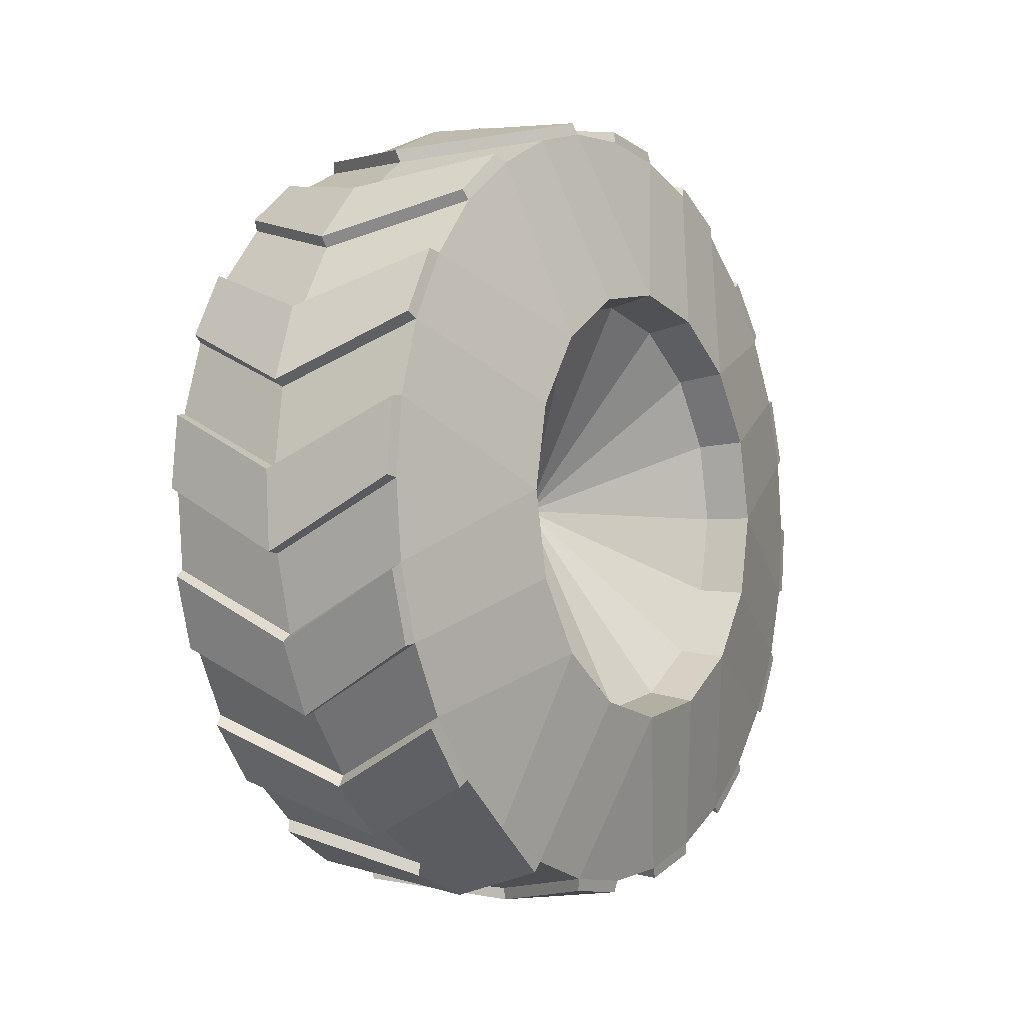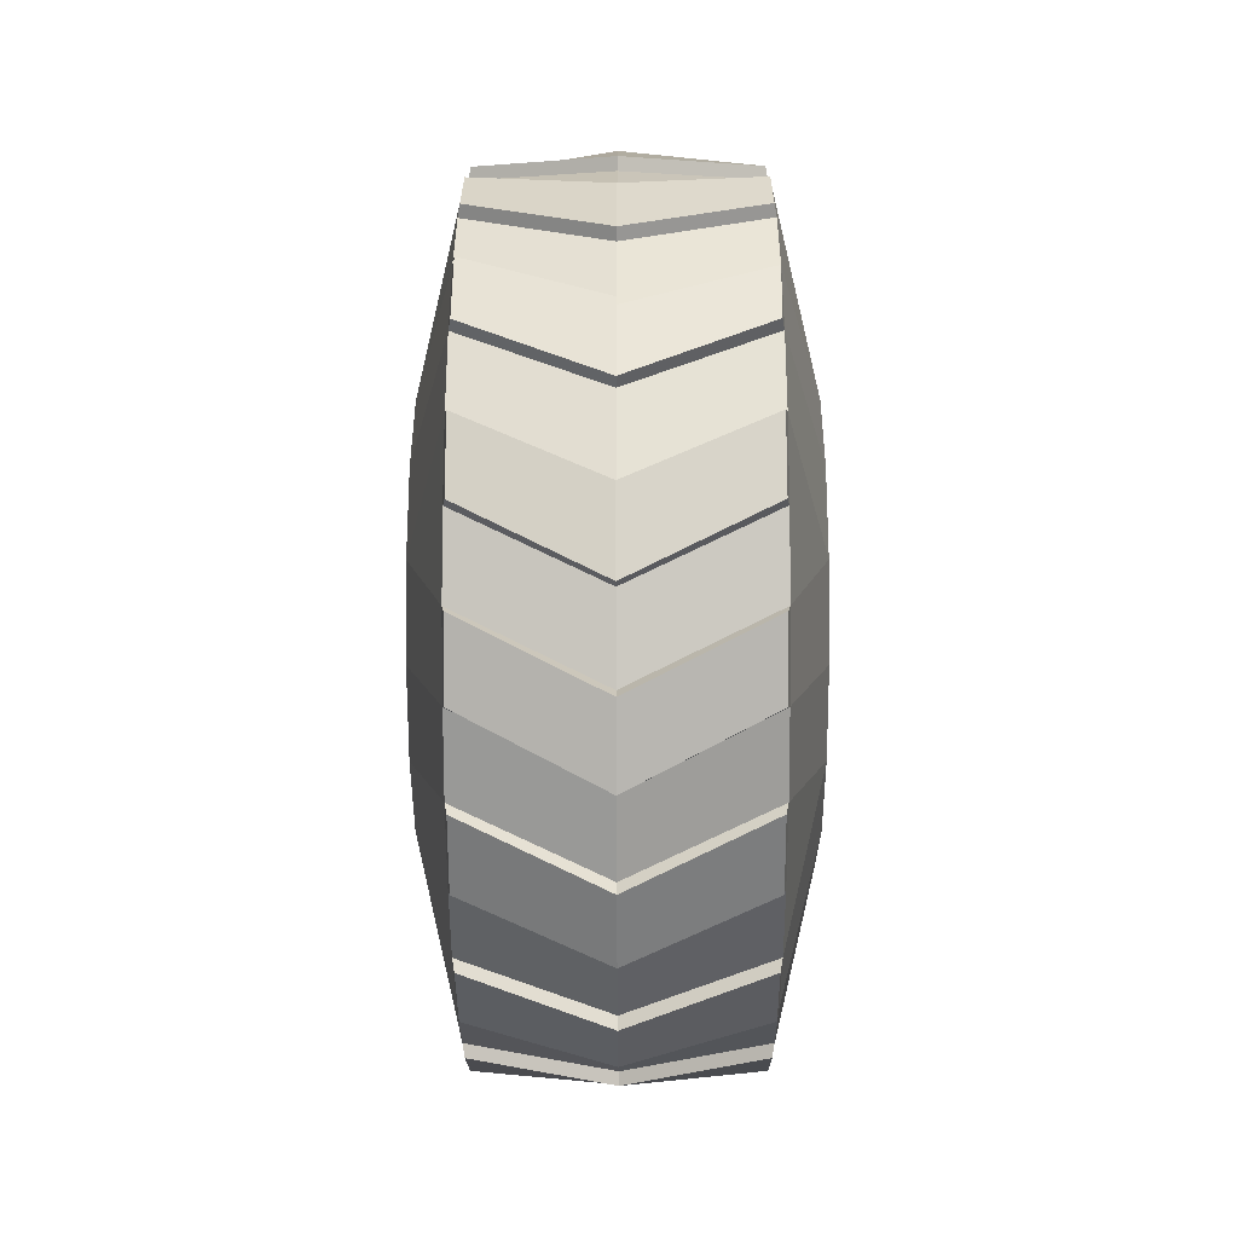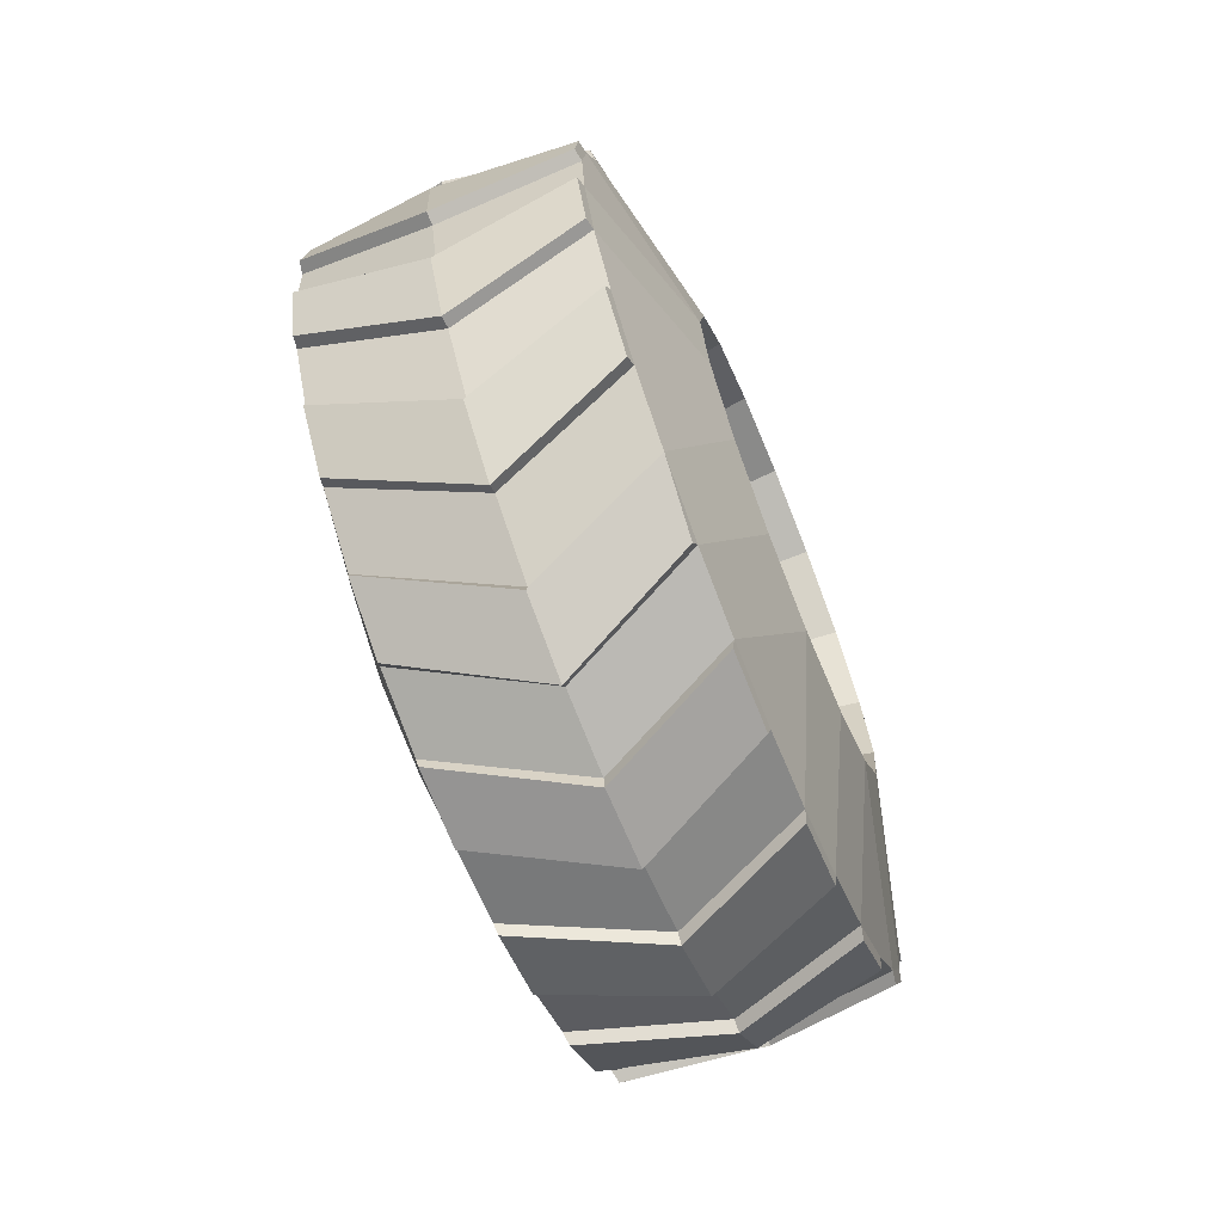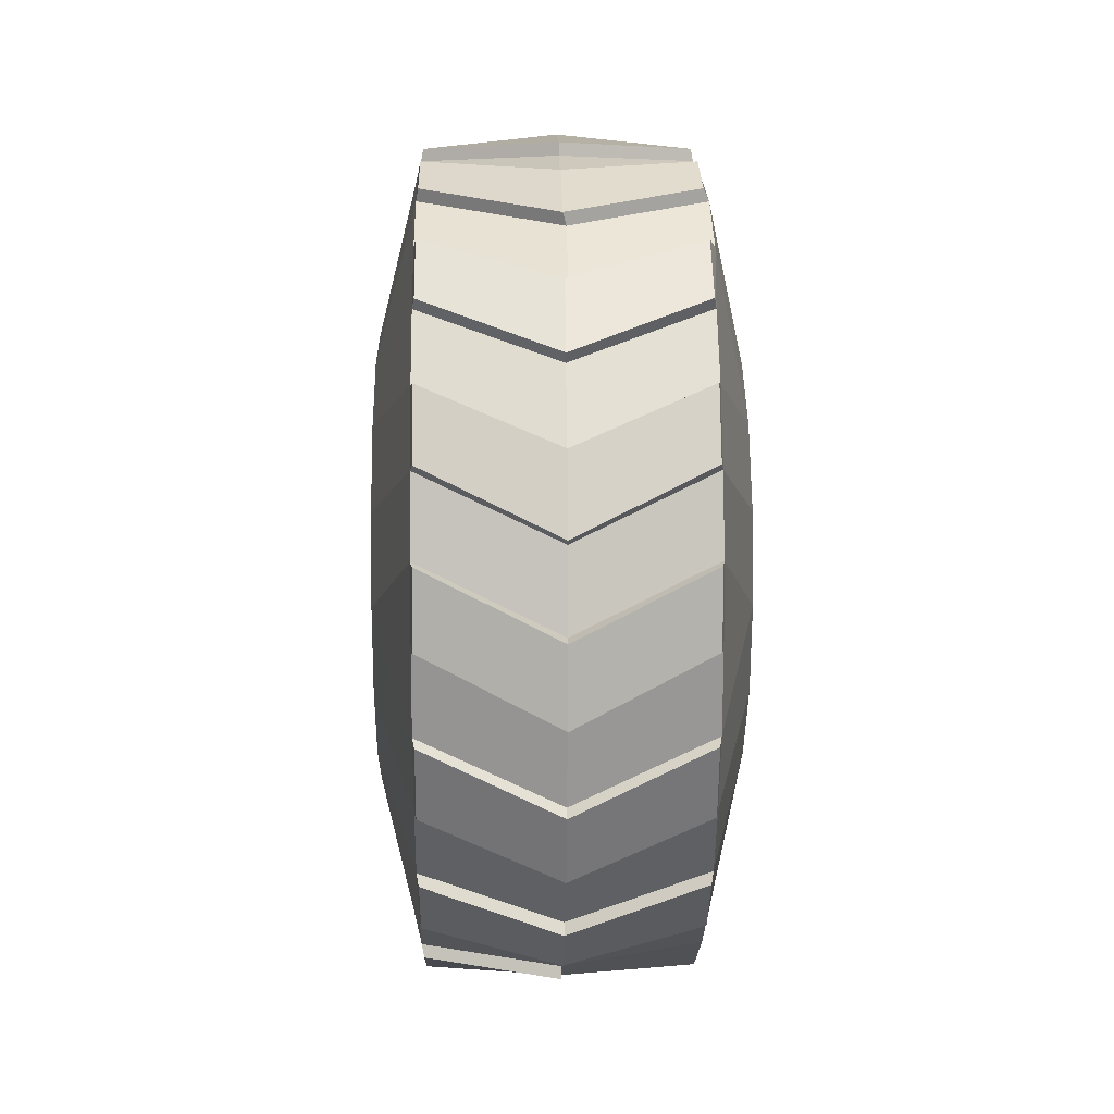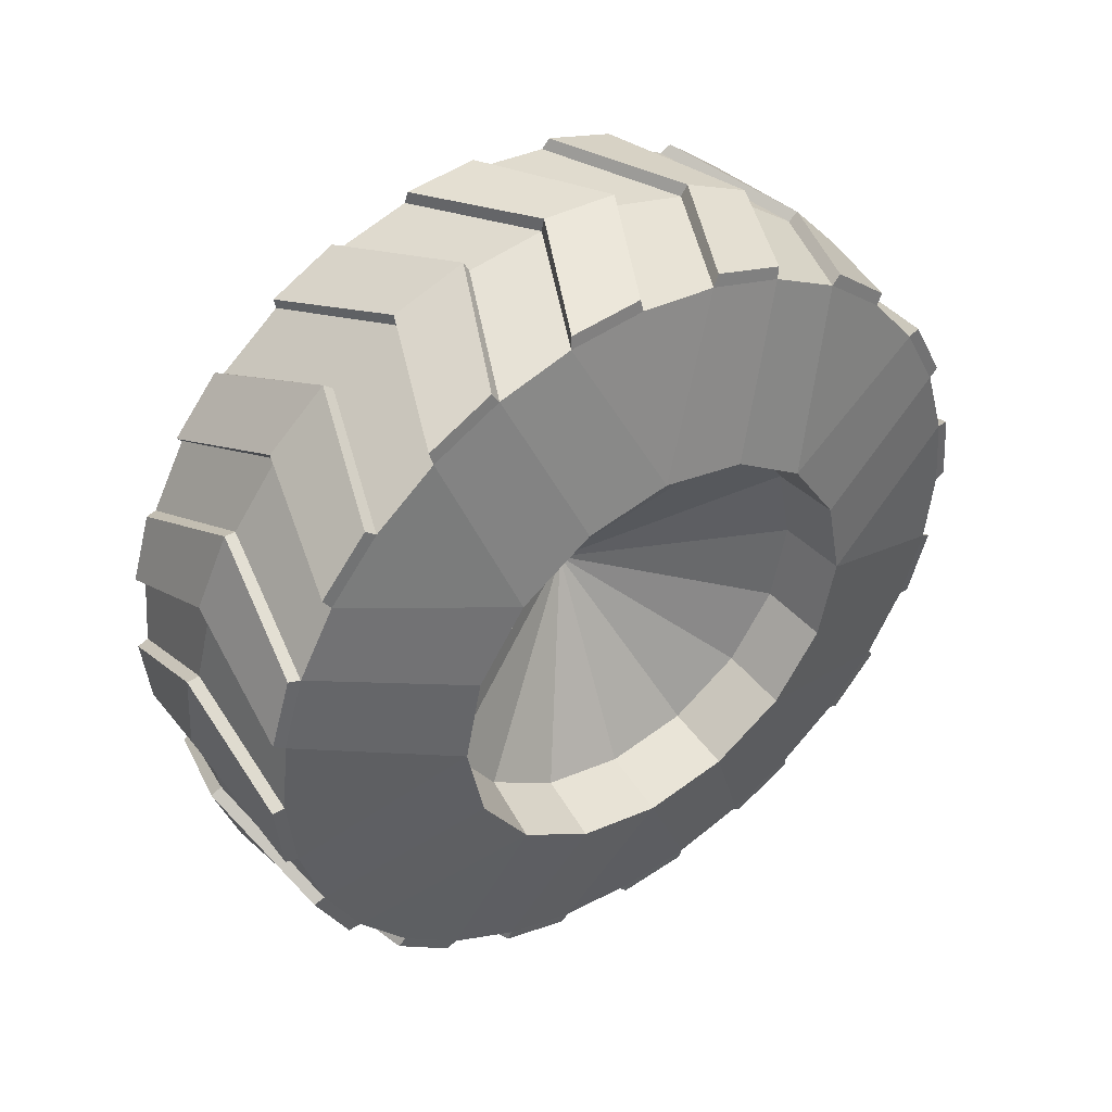
<metadata>
{"format":"obj","ext":"obj","renderer":"f3d","projection":"perspective","resolution":1024,"background":"white","views":[{"elev":-4.5,"azim":33.3,"up":"+Y"},{"elev":-12.7,"azim":0.3,"up":"+Z"},{"elev":-69.6,"azim":22.1,"up":"+Y"},{"elev":11.8,"azim":-1.3,"up":"+Y"},{"elev":43.4,"azim":-125.0,"up":"+Z"}]}
</metadata>
<code>
o Monstertruck1.002
v -0.3508 -0.2001 -1.013
v -0.3505 0.001633 -1.033
v -0.3506 -0.3943 -0.9539
v -0.3508 -0.7299 -0.7295
v -0.351 -0.5729 -0.8581
v -0.3452 -0.5807 -0.8905
v -0.3451 -0.4112 -0.9805
v -0.3509 -0.9541 -0.3937
v -0.3511 -0.8583 -0.5726
v -0.3453 -0.8779 -0.5995
v -0.3452 -0.7557 -0.7476
v -0.3509 -1.033 0.002291
v -0.3512 -1.013 -0.1997
v -0.3453 -1.041 -0.217
v -0.3453 -0.9848 -0.4006
v -0.3509 -0.9538 0.3982
v -0.3512 -1.013 0.204
v -0.3453 -1.045 0.1988
v -0.3453 -1.064 0.007696
v -0.3511 -0.858 0.5769
v -0.3453 -0.8903 0.5846
v -0.3453 -0.9804 0.4151
v -0.3508 -0.7293 0.7338
v -0.3506 -0.3936 0.958
v -0.351 -0.5725 0.8622
v -0.3452 -0.5994 0.8818
v -0.3452 -0.7475 0.7596
v -0.3505 0.002419 1.037
v -0.3508 -0.1995 1.017
v -0.345 -0.2169 1.045
v -0.3451 -0.4005 0.9888
v -0.3503 0.3984 0.9577
v -0.3507 0.2041 1.016
v -0.3448 0.1989 1.049
v -0.3449 0.007822 1.068
v -0.3502 0.734 0.7333
v -0.3505 0.577 0.8619
v -0.3447 0.5848 0.8943
v -0.3447 0.4152 0.9843
v -0.3501 0.9581 0.3975
v -0.3504 0.8623 0.5764
v -0.3446 0.8819 0.6033
v -0.3446 0.7597 0.7514
v -0.3503 1.017 0.2035
v -0.3445 1.045 0.2208
v -0.3445 0.9889 0.4044
v -0.3501 1.037 0.001504
v -0.3501 0.9578 -0.3944
v -0.3503 1.017 -0.2002
v -0.3445 1.049 -0.195
v -0.3445 1.068 -0.003902
v -0.3504 0.8621 -0.5731
v -0.3445 0.8944 -0.5808
v -0.3445 0.9844 -0.4113
v -0.3502 0.7334 -0.73
v -0.3503 0.3976 -0.9542
v -0.3505 0.5766 -0.8584
v -0.3447 0.6035 -0.878
v -0.3446 0.7515 -0.7558
v -0.3507 0.2036 -1.013
v 0.3453 -0.8583 0.5769
v 0.3451 -0.7296 0.7338
v 0.4565 -0.4126 0.4162
v 0.4564 -0.5397 0.2261
v 0.345 -0.9541 0.3982
v -0.3448 0.221 -1.041
v -0.3447 0.4045 -0.985
v -0.345 -0.1949 -1.046
v -0.3449 -0.003775 -1.064
v 0.3457 0.7337 0.7333
v 0.3551 0.8613 0.5764
v 0.3549 0.957 0.3975
v 0.4569 0.5431 0.2261
v 0.4568 0.416 0.4162
v 0.3459 0.5763 -0.8584
v 0.3455 0.3973 -0.9542
v 0.4567 0.2259 -0.5395
v 0.4568 0.416 -0.4124
v 0.3457 0.7331 -0.73
v 0.3454 -0.5732 -0.8581
v 0.3451 -0.7302 -0.7295
v 0.4565 -0.4126 -0.4124
v 0.4566 -0.2225 -0.5395
v 0.3452 -0.3946 -0.9539
v 0.3454 -0.5728 0.8622
v 0.3452 -0.3939 0.958
v 0.4566 -0.2225 0.5433
v 0.3457 0.2033 -1.013
v 0.3454 0.001349 -1.033
v 0.4567 0.001696 -0.5841
v 0.3453 -0.8586 -0.5726
v 0.345 -0.9544 -0.3937
v 0.4564 -0.5397 -0.2223
v 0.3461 1.016 0.2035
v 0.3458 1.036 0.001504
v 0.4569 0.5877 0.001897
v 0.3456 -0.1998 1.017
v 0.3454 0.002135 1.037
v 0.4567 0.001697 0.5879
v 0.3452 -1.013 -0.1997
v 0.345 -1.033 0.002291
v 0.4564 -0.5843 0.001897
v 0.3457 0.2038 1.016
v 0.3455 0.3981 0.9577
v 0.4567 0.2259 0.5433
v 0.3461 1.016 -0.2002
v 0.3458 0.9575 -0.3944
v 0.4569 0.5431 -0.2223
v 0.3452 -1.013 0.204
v 0.3456 -0.2003 -1.013
v 0.3459 0.5767 0.8619
v 0.346 0.8618 -0.5731
v -0.462 -0.5839 0.001897
v -0.462 -0.5393 0.2261
v -0.4615 0.5434 0.2261
v -0.4615 0.588 0.001897
v -0.4619 -0.4123 0.4162
v -0.4615 0.5434 -0.2223
v -0.4618 -0.2222 0.5433
v -0.4616 0.4164 -0.4124
v -0.4618 0.002071 -0.5841
v -0.4618 -0.2222 -0.5395
v -0.4618 0.002072 0.5879
v -0.4617 0.2263 -0.5395
v -0.4619 -0.4123 -0.4124
v -0.4617 0.2263 0.5433
v -0.462 -0.5393 -0.2223
v -0.4616 0.4164 0.4162
v -0.0024 0.373 -1.001
v -0.002481 0.1743 -1.054
v -0.002948 -0.9699 0.4488
v -0.002961 -1.003 0.4549
v -0.002255 0.7287 -0.7829
v -0.002243 0.7566 -0.801
v -0.002922 -0.9075 -0.5614
v -0.002936 -0.9394 -0.5712
v -0.002155 0.9737 -0.445
v 0.3402 0.8941 -0.5808
v -0.002141 1.006 -0.4511
v -0.002976 -1.039 0.2466
v -0.002988 -1.069 0.2623
v -0.002126 1.043 -0.2428
v -0.002114 1.073 -0.2585
v 0.3399 0.2207 -1.041
v -0.002392 0.3919 -1.029
v -0.002142 1.005 0.3731
v 0.3402 1.045 0.2208
v -0.00213 1.032 0.3919
v 0.006896 0.7859 0.7287
v 0.3402 0.8816 0.6033
v -0.002223 0.8048 0.7566
v -0.002369 0.4488 0.9737
v 0.34 0.5845 0.8943
v -0.002366 0.4549 1.006
v -0.002534 0.04288 1.071
v 0.3399 0.1986 1.049
v -0.002537 0.03597 1.103
v -0.002806 -0.6227 -0.8665
v -0.002817 -0.6485 -0.8878
v 0.3395 -0.756 -0.7476
v -0.002703 -0.3693 1.005
v 0.3397 -0.2172 1.045
v -0.00271 -0.3881 1.032
v -0.002988 -1.067 0.04289
v -0.003001 -1.099 0.03598
v -0.002848 -0.7249 0.7867
v 0.3396 -0.5997 0.8818
v -0.002859 -0.7528 0.8048
v -0.002321 0.5652 -0.9075
v -0.002317 0.575 -0.9394
v 0.34 0.4042 -0.985
v -0.002734 -0.445 -0.9699
v 0.3394 -1.046 0.1988
v -0.002982 -1.054 -0.1705
v -0.002996 -1.087 -0.1673
v -0.002961 -1.001 -0.3693
v 0.3394 -1.041 -0.217
v -0.002972 -1.029 -0.3881
v 0.3401 0.6032 -0.878
v -0.002872 -0.7829 -0.7249
v 0.3394 -0.8781 -0.5995
v -0.002879 -0.801 -0.7528
v 0.3396 -0.581 -0.8905
v -0.002736 -0.4511 -1.003
v -0.002568 -0.03911 -1.067
v 0.3397 -0.1951 -1.046
v -0.002565 -0.0322 -1.099
v -0.002651 -0.2429 -1.039
v -0.002658 -0.2585 -1.069
v 0.3396 -0.4115 -0.9805
v -0.002197 0.8703 -0.6227
v -0.002188 0.8916 -0.6485
v 0.3401 0.7513 -0.7558
v -0.002115 1.071 -0.03909
v -0.00212 1.058 0.1743
v 0.006947 0.9105 0.5652
v -0.002296 0.6265 0.8703
v -0.002451 0.2466 1.043
v -0.002622 -0.1705 1.058
v -0.002781 -0.5614 0.9113
v -0.002482 0.1711 -1.087
v -0.002906 -0.8665 0.6265
v 0.3402 0.9842 -0.4113
v 0.3402 1.049 -0.195
v -0.002102 1.103 -0.03219
v 0.3398 -0.004054 -1.064
v 0.3394 -0.9851 -0.4006
v 0.3394 -1.064 0.007696
v 0.3394 -0.9807 0.4151
v 0.3395 -0.7478 0.7596
v 0.3396 -0.4007 0.9888
v 0.3398 0.007543 1.068
v 0.34 0.415 0.9843
v 0.3401 0.7595 0.7514
v 0.3402 0.9886 0.4044
v 0.3402 1.068 -0.003902
v -0.002107 1.091 0.1711
v -0.002167 0.9432 0.575
v -0.002286 0.6522 0.8916
v -0.002445 0.2623 1.073
v -0.002621 -0.1674 1.091
v -0.002785 -0.5712 0.9432
v -0.002915 -0.8878 0.6522
v 0.3329 -0.2132 -0.5169
v 0.333 0.001747 -0.5597
v -0.2806 -0.00109 -0.5541
v -0.2807 -0.216 -0.5114
v 0.3328 -0.3953 -0.3952
v -0.2808 -0.3982 -0.3897
v 0.3327 -0.5171 -0.213
v -0.2809 -0.5199 -0.2075
v 0.3327 -0.5598 0.001897
v -0.2809 -0.5627 0.007428
v 0.3327 -0.5171 0.2168
v -0.2809 -0.5199 0.2223
v 0.3328 -0.3953 0.399
v -0.2808 -0.3982 0.4045
v 0.3329 -0.2132 0.5207
v -0.2807 -0.216 0.5263
v 0.333 0.001747 0.5635
v -0.2806 -0.00109 0.569
v 0.333 0.2167 0.5207
v -0.2806 0.2138 0.5263
v 0.3331 0.3988 0.399
v -0.2805 0.396 0.4045
v 0.3332 0.5206 0.2168
v -0.2804 0.5177 0.2223
v 0.3332 0.5633 0.001897
v -0.2804 0.5605 0.007427
v 0.3332 0.5206 -0.213
v -0.2804 0.5177 -0.2075
v 0.3331 0.3988 -0.3952
v -0.2805 0.396 -0.3897
v 0.333 0.2167 -0.5169
v -0.2806 0.2138 -0.5114
v 0.053 0.001861 0.001897
v -0.01555 -0.001816 0.008534
f 1 3 122 121
f 3 5 125 122
f 3 7 6 5
f 4 11 10 9
f 8 13 113 127
f 8 15 14 13
f 12 19 18 17
f 16 22 21 20
f 23 27 26 25
f 24 29 123 119
f 24 31 30 29
f 28 35 34 33
f 32 37 128 126
f 32 39 38 37
f 36 41 128 37
f 36 43 42 41
f 40 46 45 44
f 44 116 115 40
f 47 51 50 49
f 48 54 53 52
f 55 57 120 52
f 55 59 58 57
f 56 60 121 124
f 61 65 64 63
f 56 67 66 60
f 2 69 68 1
f 70 111 74 71
f 23 25 117 20
f 80 84 83 82
f 62 61 63 85
f 76 77 90 88
f 72 73 96 94
f 86 87 99 97
f 92 93 102 100
f 98 97 99 103
f 106 95 94 96
f 101 100 102 109
f 89 88 90 110
f 104 105 74 111
f 112 107 108 78
f 129 130 2 60
f 20 21 132 131
f 57 58 134 133
f 135 136 15 8
f 137 139 138 112
f 140 141 22 16
f 142 143 54 48
f 129 145 144 88
f 146 148 147 94
f 149 151 150 71
f 152 154 153 111
f 155 157 156 103
f 81 160 159 158
f 161 163 162 97
f 17 18 165 164
f 166 168 167 85
f 76 171 170 169
f 131 132 141 209 61
f 80 81 158 172
f 164 165 173 109
f 174 175 19 12
f 176 178 177 100
f 133 134 179 75
f 180 182 181 91
f 172 184 183 80
f 185 187 186 110
f 185 188 3 1
f 84 190 189 188
f 75 76 169 133
f 13 14 178 176
f 112 79 191 137
f 79 193 192 191
f 106 107 142 194
f 188 189 7 3
f 94 95 195 146
f 9 10 182 180
f 71 72 196 149
f 137 191 55 52
f 111 70 197 152
f 103 104 198 155
f 97 98 199 161
f 85 86 200 166
f 130 201 69 2
f 61 62 202 131
f 180 135 8 9
f 109 65 140 164
f 107 203 143 142
f 100 101 174 176
f 60 66 145 129
f 91 92 135 180
f 158 159 11 4
f 5 6 184 172
f 194 205 204 106
f 110 84 188 185
f 169 170 67 56
f 110 186 206 89
f 80 183 190 84
f 91 181 160 81
f 100 177 207 92
f 109 173 208 101
f 61 209 65
f 85 167 210 62
f 97 162 211 86
f 103 156 212 98
f 111 153 213 104
f 71 150 214 70
f 94 147 215 72
f 106 204 216 95
f 112 138 203 107
f 75 179 193 79
f 88 144 171 76
f 206 186 187 201
f 170 145 66 67
f 192 134 58 59
f 143 139 53 54
f 218 148 45 46
f 219 151 42 43
f 220 154 38 39
f 221 157 34 35
f 222 163 30 31
f 223 168 26 27
f 141 132 21 22
f 175 165 18 19
f 136 178 14 15
f 159 182 10 11
f 201 187 68 69
f 171 144 145 170
f 193 179 134 192
f 203 138 139 143
f 216 204 205 217
f 215 147 148 218
f 214 150 151 219
f 213 153 154 220
f 212 156 157 221
f 211 162 163 222
f 210 167 168 223
f 208 173 165 175
f 207 177 178 136
f 160 181 182 159
f 190 183 184 189
f 189 184 6 7
f 92 207 136 135
f 202 223 27 23
f 176 174 12 13
f 25 26 168 166
f 101 208 175 174
f 200 222 31 24
f 164 140 16 17
f 29 30 163 161
f 65 209 141 140
f 199 221 35 28
f 131 202 23 20
f 88 89 130 129
f 33 34 157 155
f 62 210 223 202
f 198 220 39 32
f 166 200 24 25
f 37 38 154 152
f 86 211 222 200
f 197 219 43 36
f 161 199 28 29
f 41 42 151 149
f 98 212 221 199
f 196 218 46 40
f 155 198 32 33
f 44 45 148 146
f 104 213 220 198
f 195 217 51 47
f 152 197 36 37
f 49 50 205 194
f 70 214 219 197
f 194 142 48 49
f 149 196 40 41
f 52 53 139 137
f 72 215 218 196
f 191 192 59 55
f 146 195 47 44
f 1 68 187 185
f 133 169 56 57
f 95 216 217 195
f 172 158 4 5
f 90 225 224 83
f 121 122 227 226
f 83 224 228 82
f 122 125 229 227
f 82 228 230 93
f 125 127 231 229
f 93 230 232 102
f 127 113 233 231
f 102 232 234 64
f 113 114 235 233
f 64 234 236 63
f 114 117 237 235
f 63 236 238 87
f 117 119 239 237
f 87 238 240 99
f 119 123 241 239
f 99 240 242 105
f 123 126 243 241
f 105 242 244 74
f 126 128 245 243
f 74 244 246 73
f 128 115 247 245
f 73 246 248 96
f 115 116 249 247
f 96 248 250 108
f 116 118 251 249
f 108 250 252 78
f 118 120 253 251
f 78 252 254 77
f 120 124 255 253
f 77 254 225 90
f 124 121 226 255
f 254 252 256
f 252 250 256
f 250 248 256
f 247 249 257
f 248 246 256
f 245 247 257
f 255 226 257
f 244 242 256
f 225 254 256
f 249 251 257
f 241 243 257
f 253 255 257
f 242 240 256
f 246 244 256
f 239 241 257
f 238 236 256
f 243 245 257
f 235 237 257
f 236 234 256
f 233 235 257
f 240 238 256
f 232 230 256
f 237 239 257
f 229 231 257
f 230 228 256
f 227 229 257
f 234 232 256
f 226 227 257
f 231 233 257
f 228 224 256
f 224 225 256
f 251 253 257
f 89 206 201 130
f 33 32 126 123
f 25 24 119 117
f 17 16 114 113
f 9 8 127 125
f 57 56 124 120
f 49 48 118 116
f 106 96 108 107
f 112 78 75 79
f 75 78 77 76
f 110 90 83 84
f 80 82 91 81
f 91 82 93 92
f 109 102 64 65
f 85 63 87 86
f 103 99 105 104
f 71 74 73 72
f 51 217 205 50
f 44 47 49 116
f 120 118 48 52
f 60 2 1 121
f 5 4 9 125
f 13 12 17 113
f 117 114 16 20
f 29 28 33 123
f 41 40 115 128

</code>
